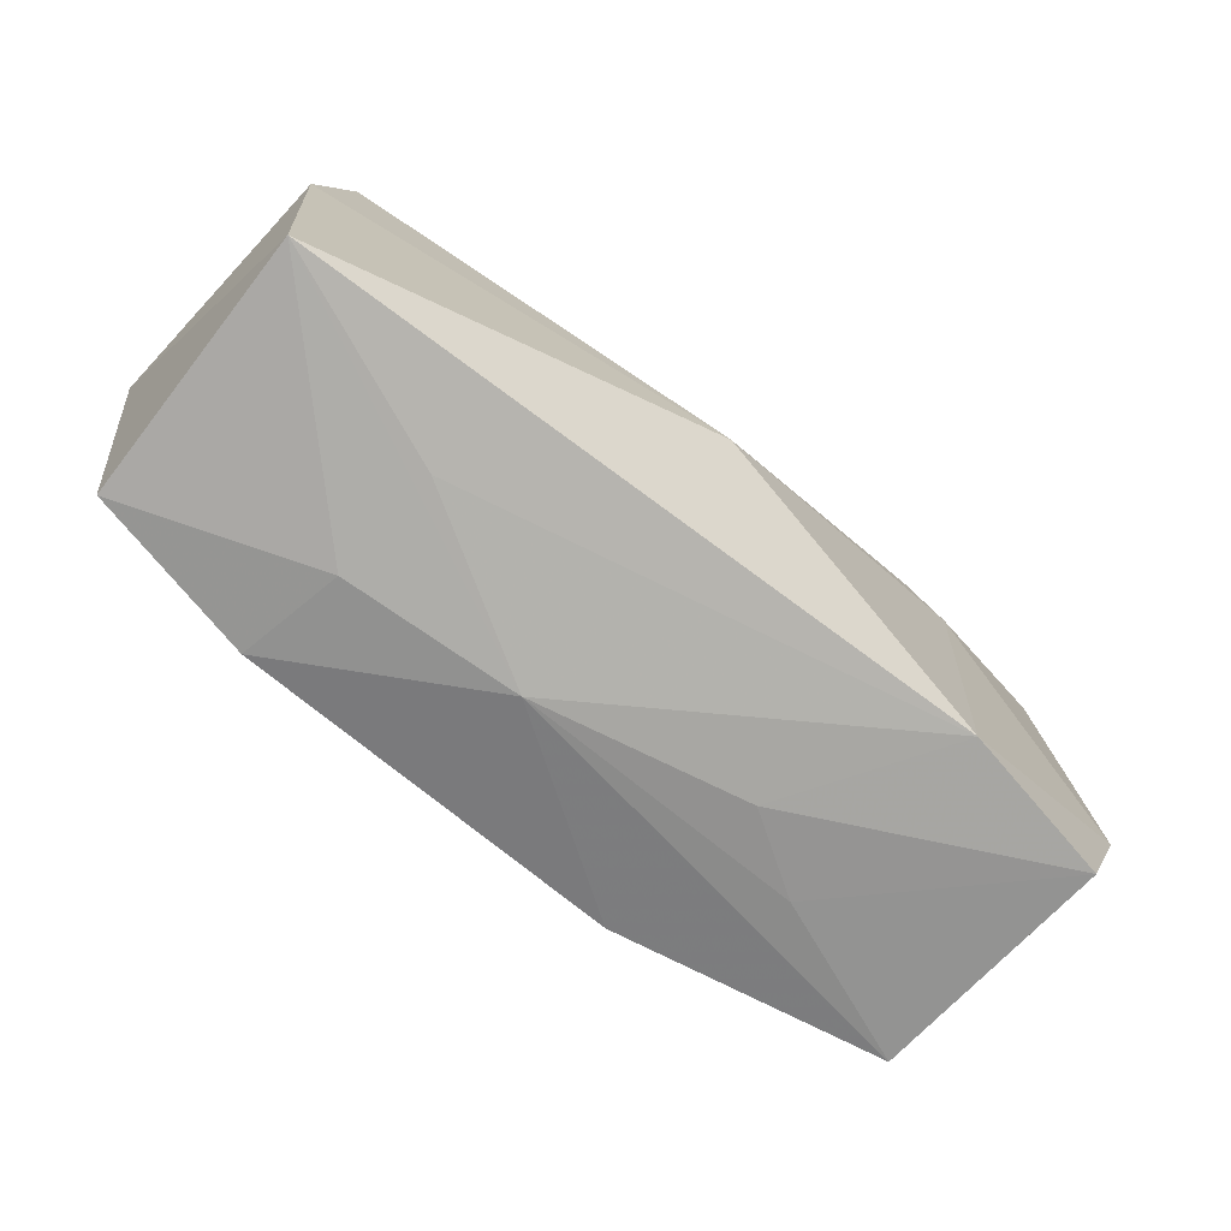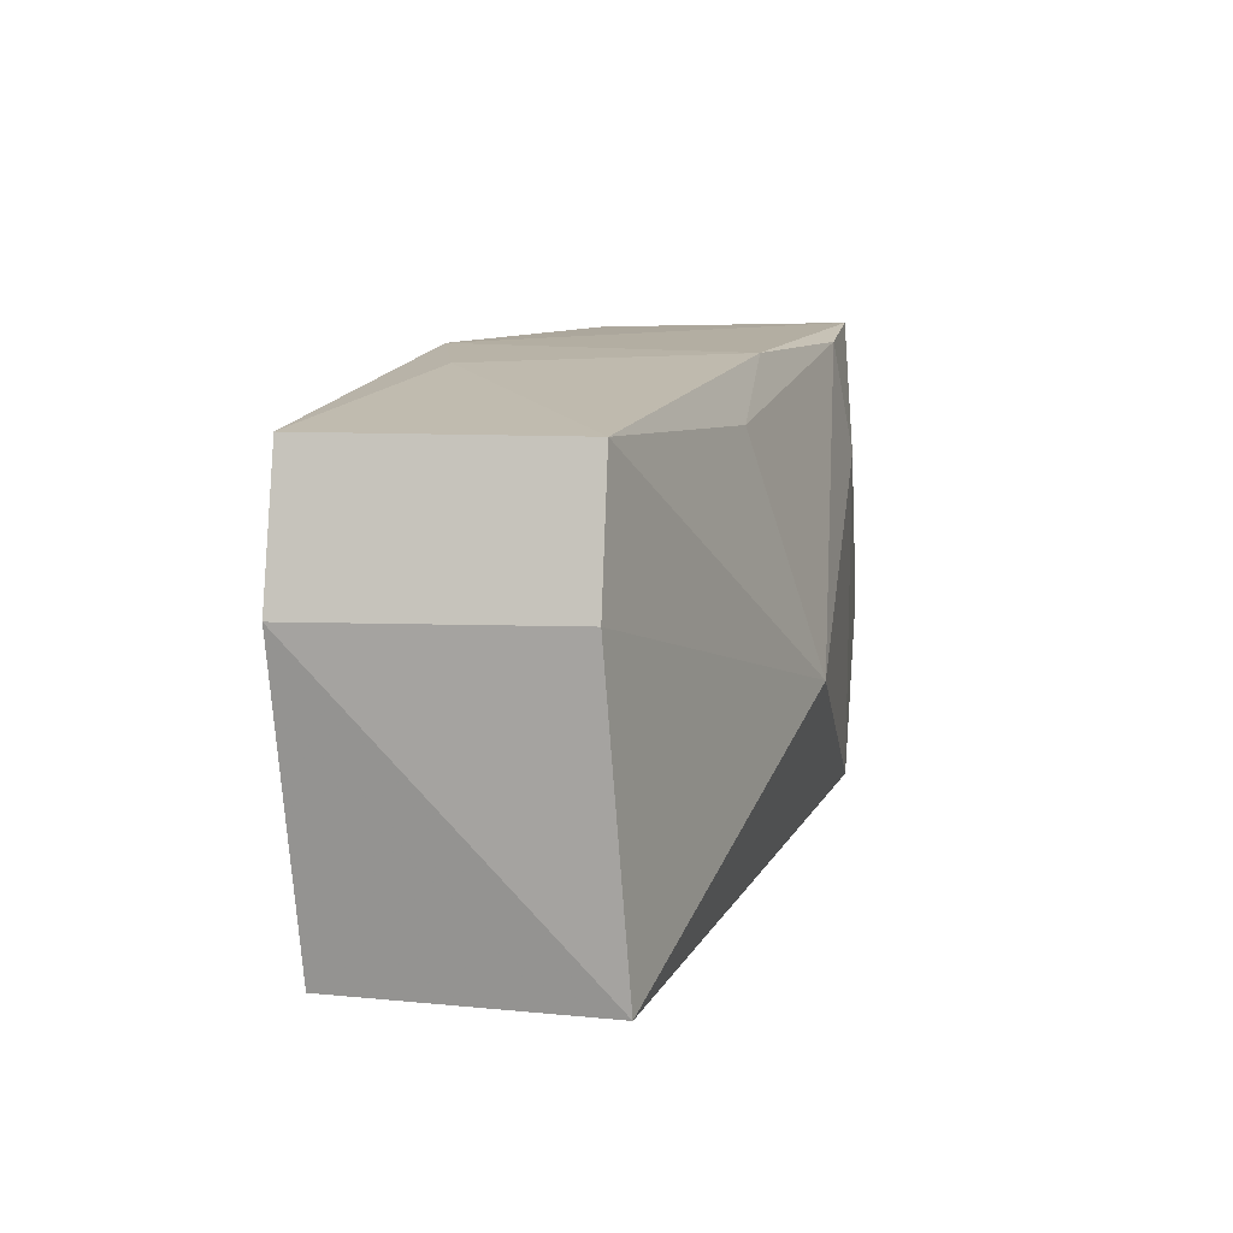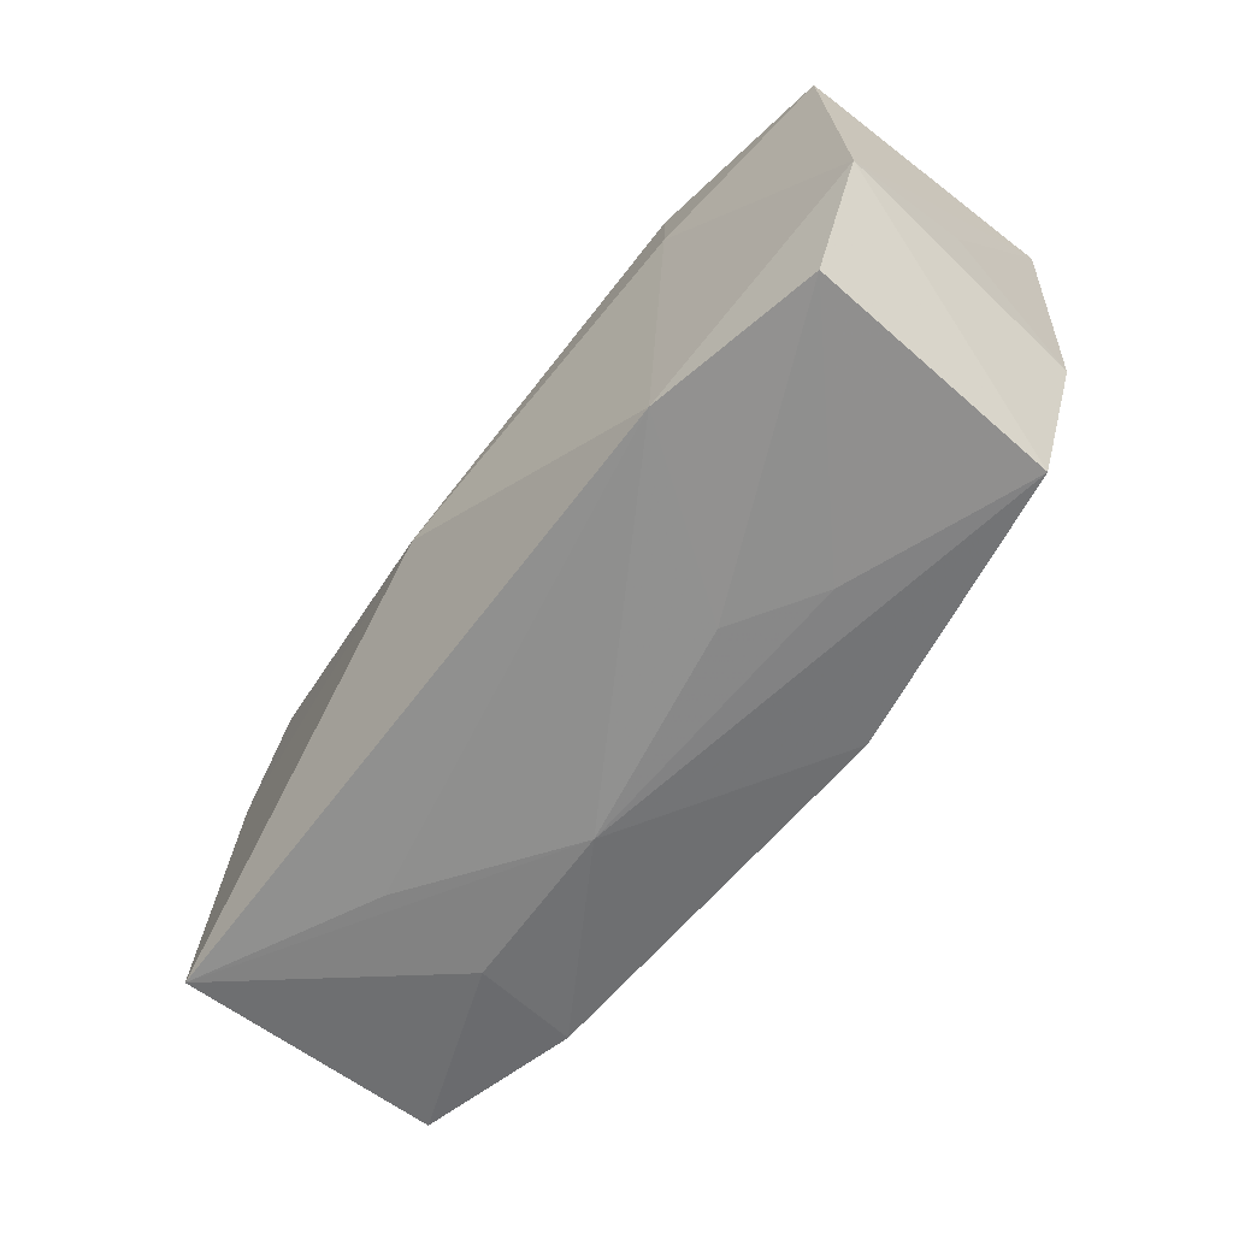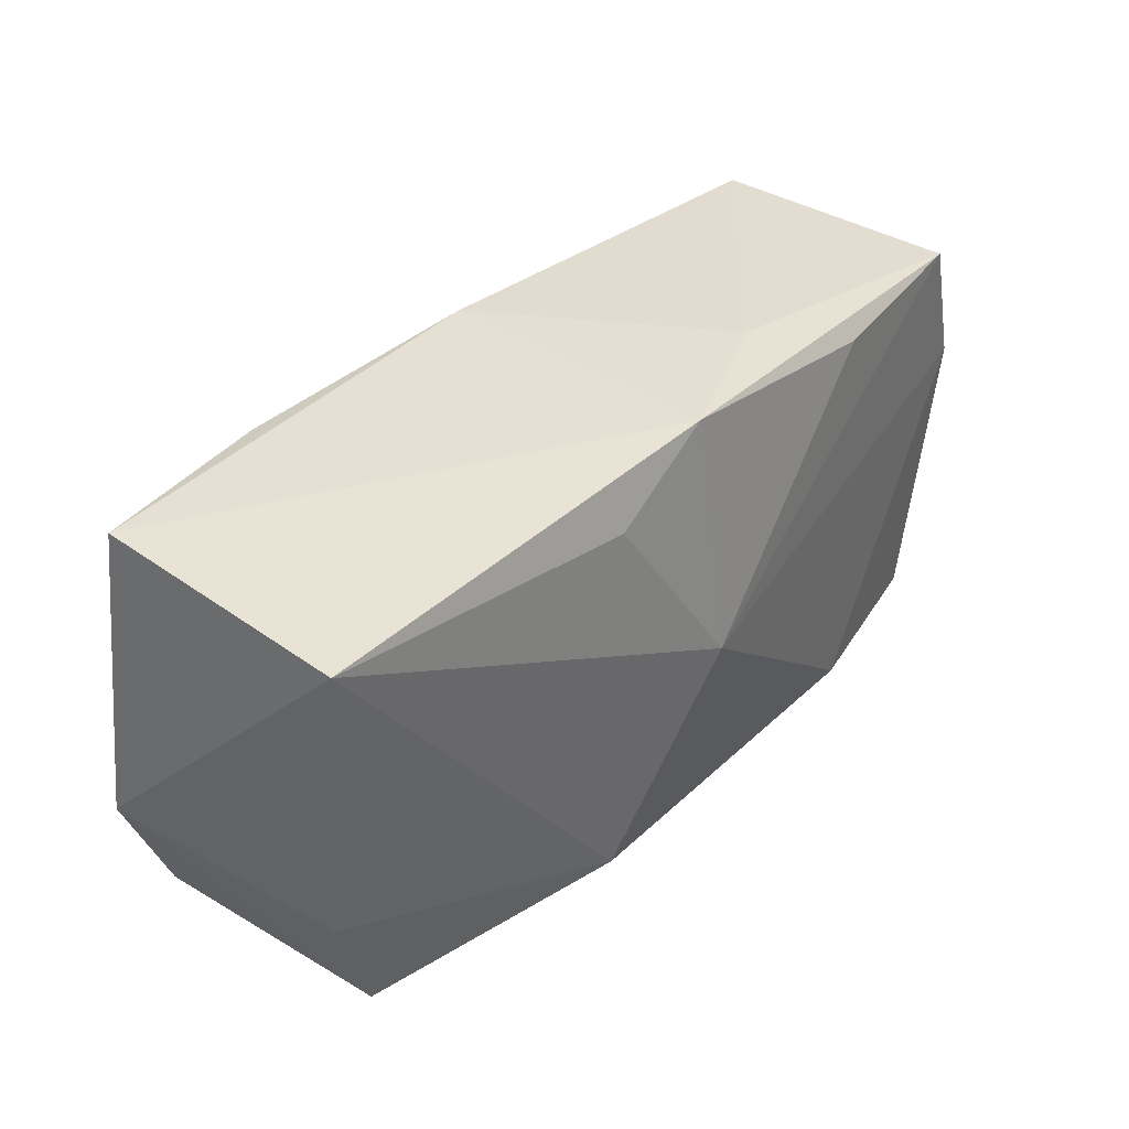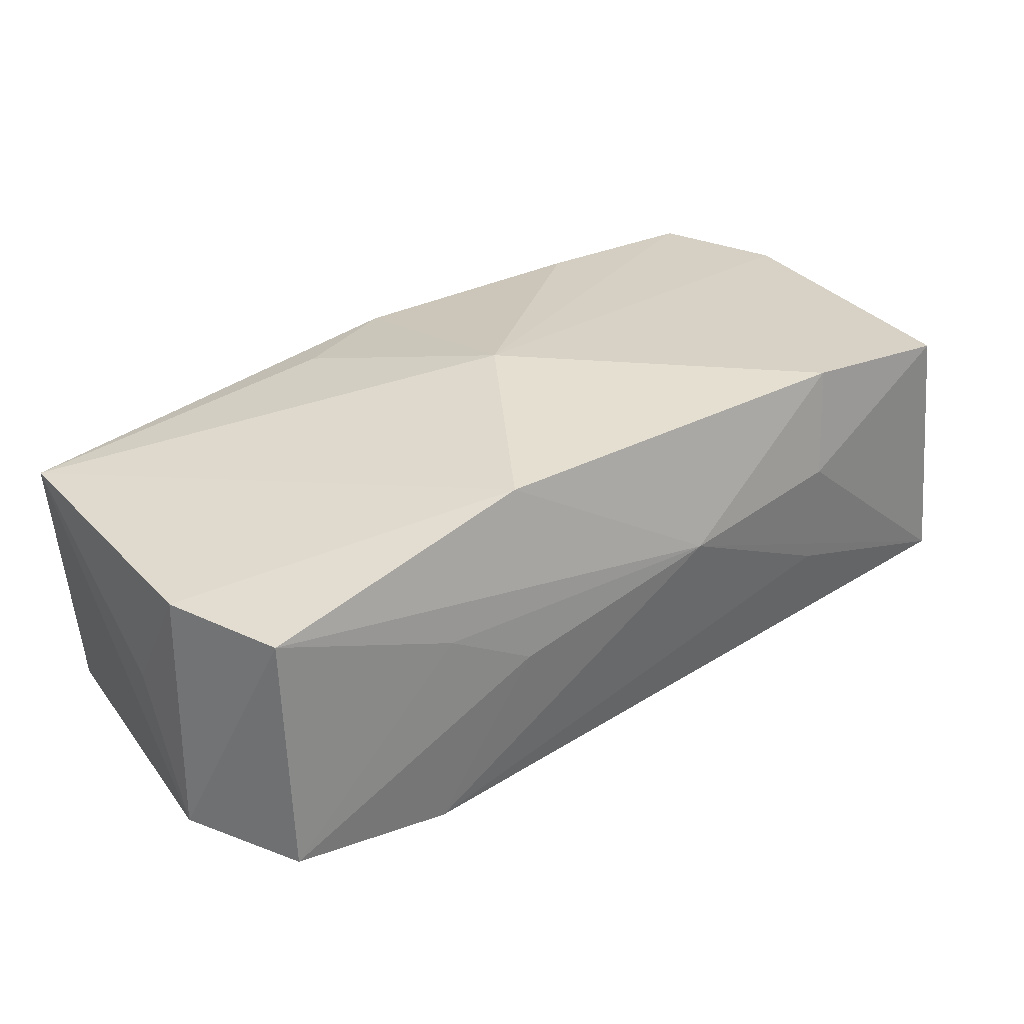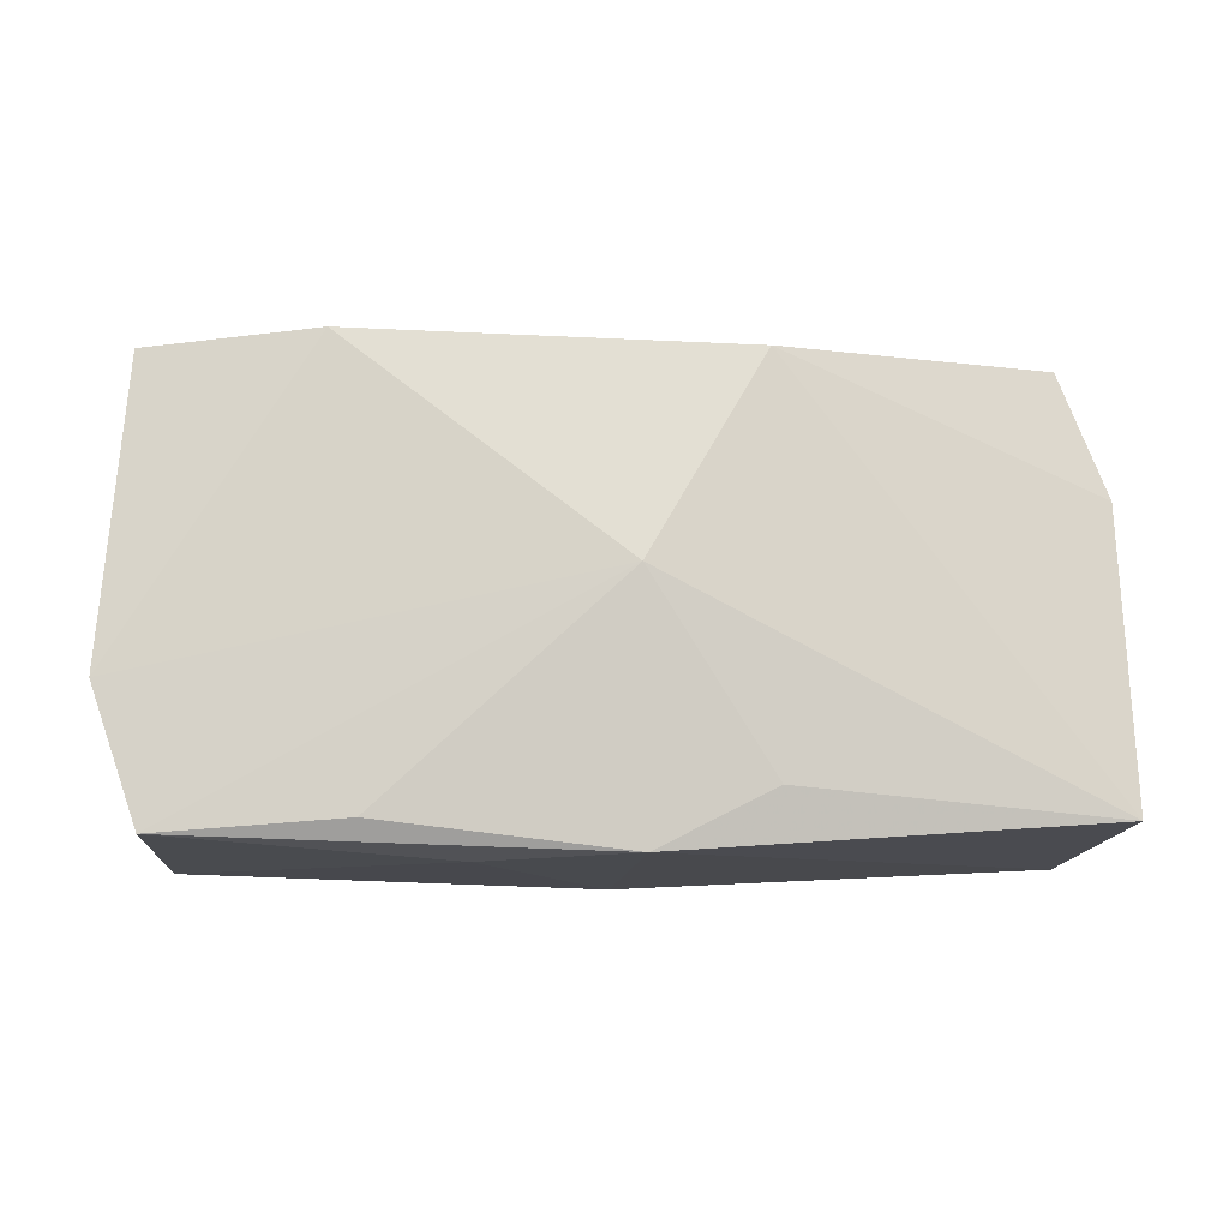
<metadata>
{"format":"obj","ext":"obj","renderer":"f3d","projection":"perspective","resolution":1024,"background":"white","views":[{"elev":-69.6,"azim":134.1,"up":"+Y"},{"elev":12.7,"azim":99.5,"up":"+Y"},{"elev":-60.5,"azim":-134.8,"up":"+Y"},{"elev":37.1,"azim":-56.1,"up":"+Y"},{"elev":26.7,"azim":-35.3,"up":"+Z"},{"elev":77.1,"azim":178.8,"up":"+Z"}]}
</metadata>
<code>
v 0.004861 -0.00361 -0.0163
v 0.0206 -0.01888 0.01513
v -0.001856 -0.000633 0.01602
v 0.001022 0.01961 -0.01081
v 0.03347 0.01788 0.01546
v 0.01031 0.01567 -0.01086
v -0.02096 0.009082 -0.01618
v -0.01906 -0.0176 -0.0163
v 0.02008 -0.01985 0.006057
v 0.03781 -0.01709 -0.007459
v 0.03811 0.007524 -0.005587
v 0.005717 -0.02061 0.003202
v 0.03478 -0.01788 0.0141
v -0.01885 -0.019 0.00118
v -0.03294 -0.01738 -0.01533
v -0.0374 -0.006612 -0.01567
v -0.03766 -0.007191 0.005447
v -0.01143 0.01497 0.01277
v -0.03782 0.01739 0.007388
v -0.001821 0.01961 0.01318
v 0.03475 0.01825 -0.005448
v -0.01156 -0.01957 -0.002345
v 0.01825 0.01704 0.01547
v -0.01179 -0.01775 0.0124
v 0.02053 -0.01882 -0.003075
v -0.01964 0.01832 -0.01456
v -0.03397 -0.01762 0.005252
v 0.01084 0.01961 0.009732
v -0.03766 -0.0004319 -0.00451
v -0.03511 0.01835 -0.01435
v 0.03706 0.006798 0.01541
f 3 19 24
f 10 8 1
f 3 20 18
f 18 19 3
f 20 19 18
f 31 21 5
f 3 31 5
f 30 19 20
f 16 19 30
f 11 21 31
f 31 10 11
f 1 21 11
f 11 10 1
f 24 27 12
f 20 5 28
f 28 5 21
f 23 20 3
f 3 5 23
f 23 5 20
f 16 30 7
f 1 8 7
f 7 8 16
f 29 19 16
f 17 24 19
f 17 27 24
f 19 29 17
f 16 27 17
f 17 29 16
f 16 8 15
f 15 27 16
f 8 10 25
f 25 12 8
f 10 12 25
f 26 7 30
f 1 7 26
f 8 12 22
f 22 15 8
f 13 10 31
f 4 28 21
f 4 26 30
f 20 28 4
f 4 30 20
f 27 15 14
f 15 22 14
f 14 12 27
f 14 22 12
f 3 24 2
f 24 12 2
f 2 31 3
f 2 13 31
f 9 12 10
f 10 13 9
f 9 2 12
f 13 2 9
f 1 26 6
f 26 4 6
f 6 21 1
f 6 4 21

</code>
